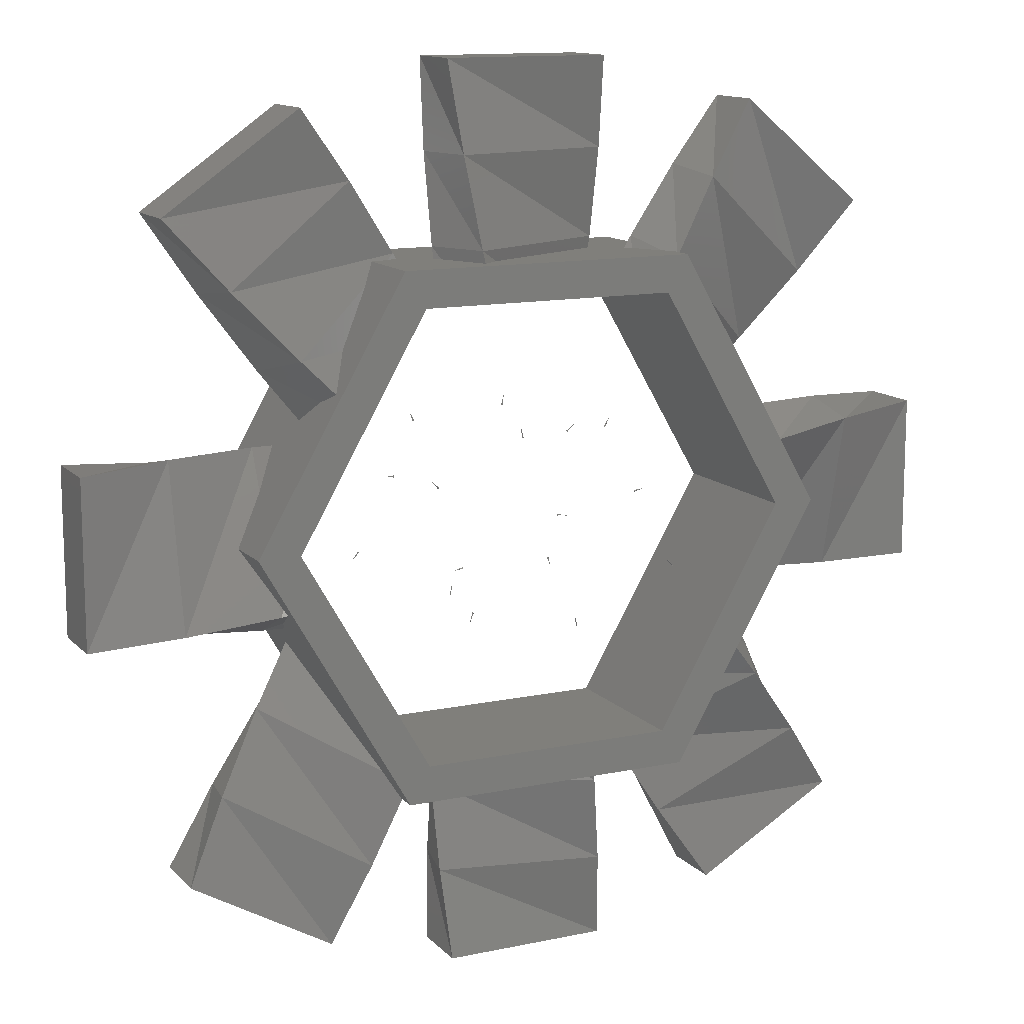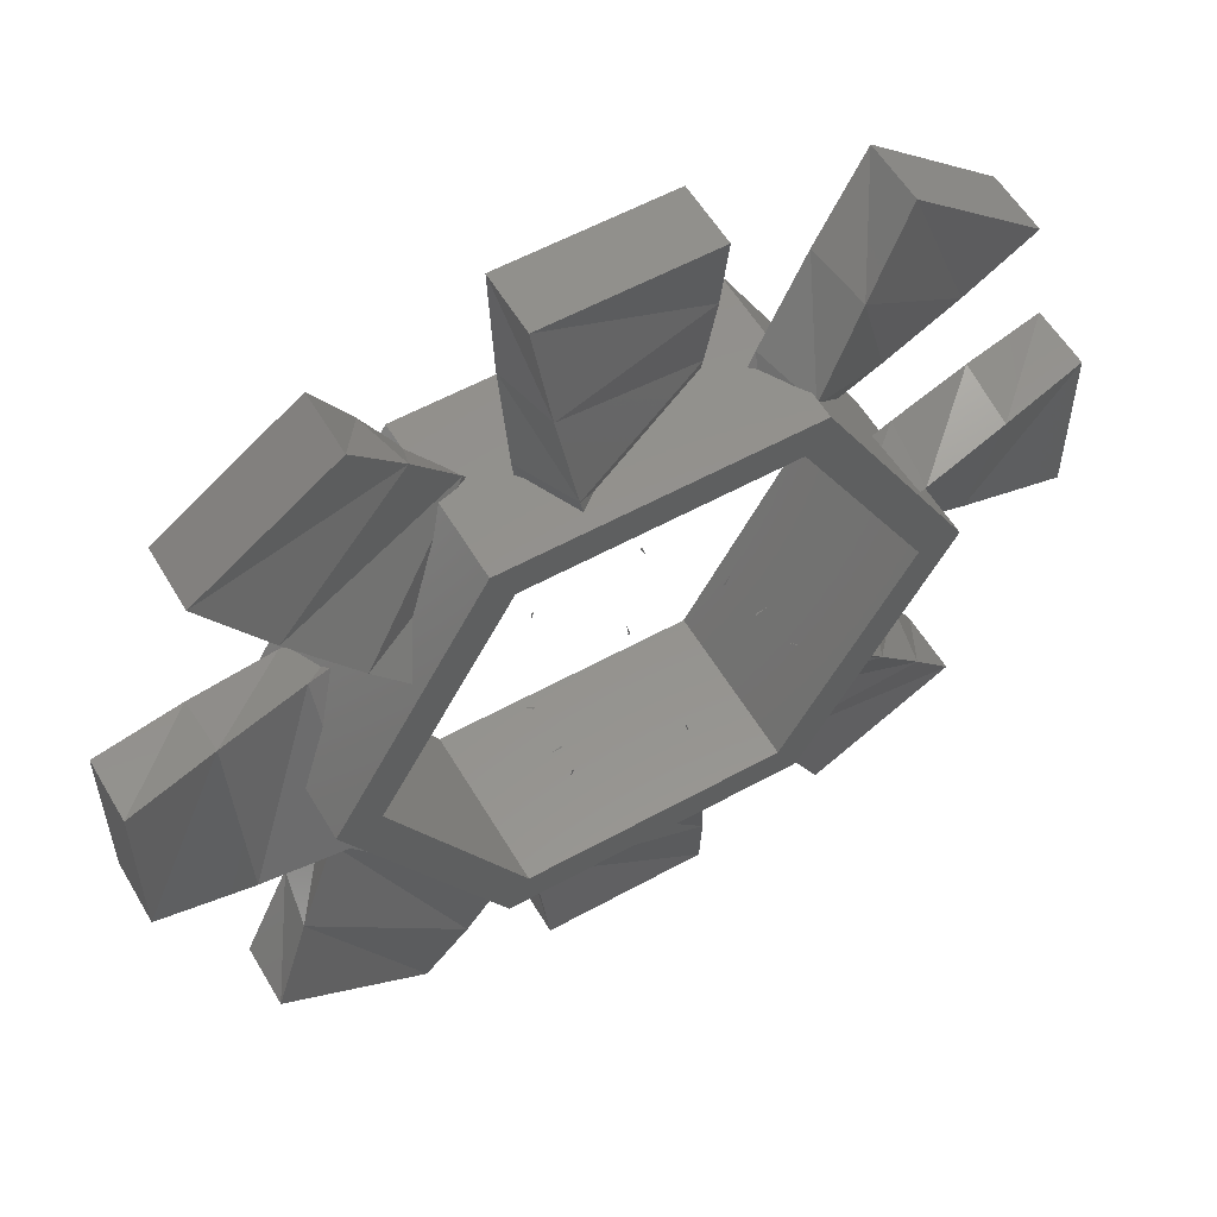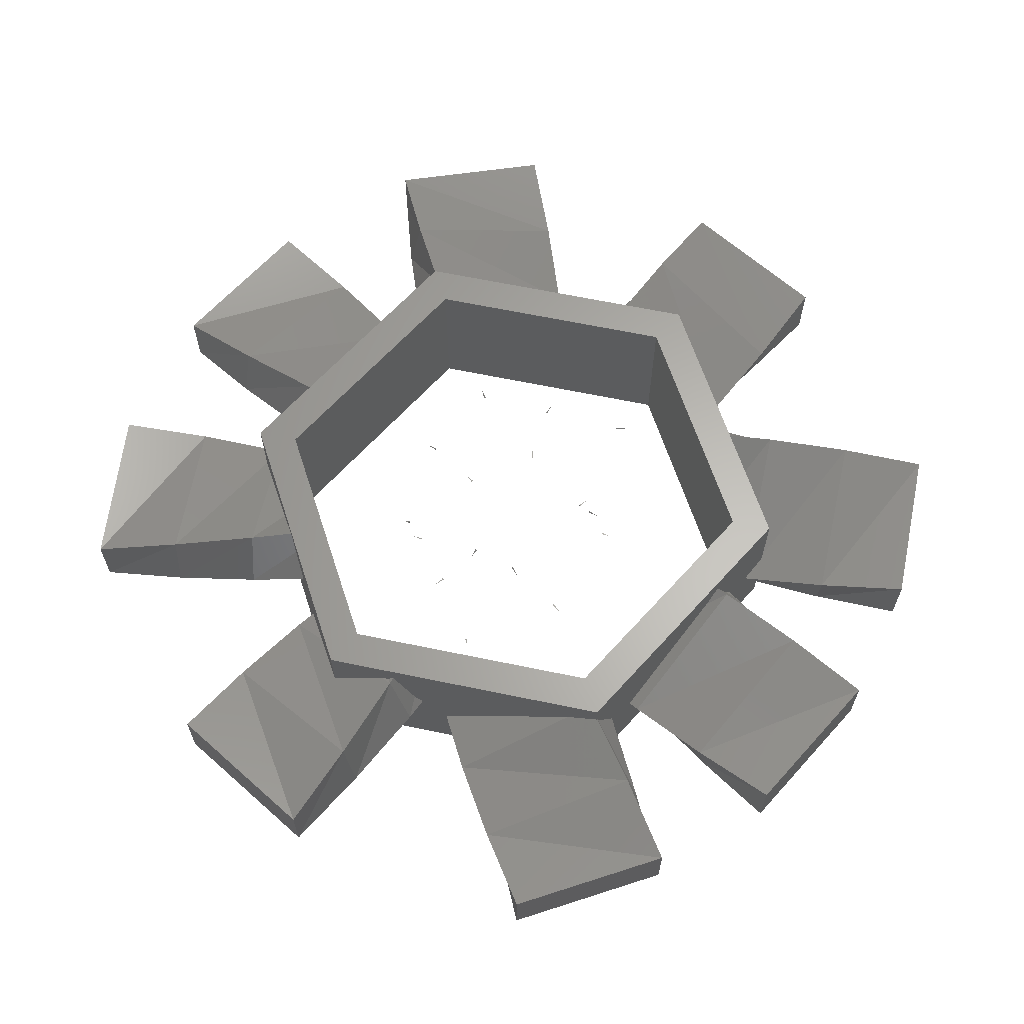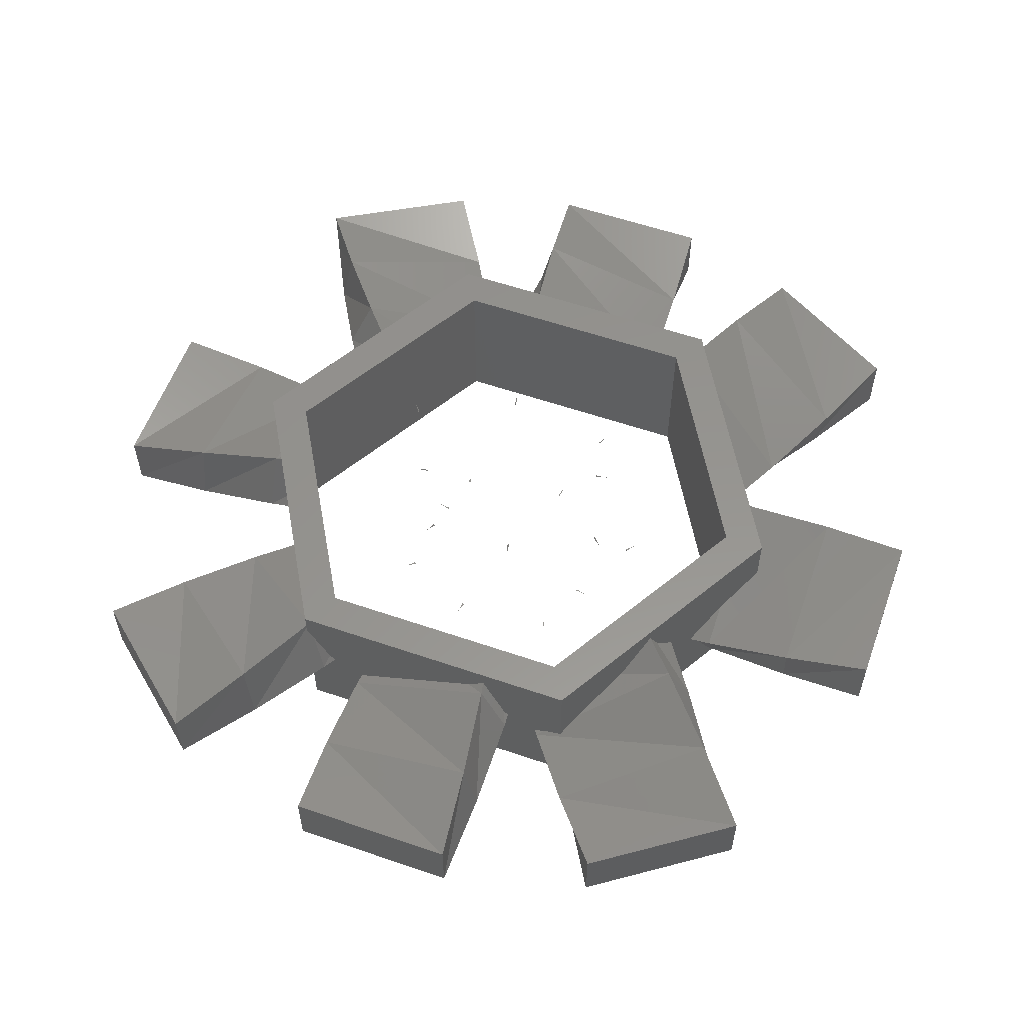
<metadata>
{"format":"stl","ext":"stl","renderer":"f3d","projection":"perspective","resolution":1024,"background":"white","views":[{"elev":12.8,"azim":-26.0,"up":"+Y"},{"elev":56.2,"azim":-30.1,"up":"+Y"},{"elev":63.8,"azim":-48.1,"up":"+Z"},{"elev":57.3,"azim":-160.3,"up":"+Z"}]}
</metadata>
<code>
# stl→obj: 294 verts, 524 faces
v 5.929 10.08 2.481
v 5.875 10.18 2.2
v 5.875 10.18 3.25
v 5.915 10.11 2.368
v 6.149 9.702 2.324
v 10.38 2.373 2.541
v 9.764 3.44 0.4274
v 9.034 4.704 -0.6614
v 9.937 3.141 0.7892
v 10.64 1.923 2.276
v 10.49 2.176 2.36
v 11.75 0 3.25
v 11.75 0 1.123
v 6.149 9.702 -0.4349
v 5.875 10.18 -3.25
v 5.875 10.18 -0.1518
v 7.627 7.141 -1.497
v 8.374 5.848 -2.708
v 10.64 1.923 -0.4827
v 8.645 5.379 -1.572
v 11.75 0 -3.25
v 11.75 0 -1.123
v -5.875 10.18 -3.25
v -5.898 10.14 -2.442
v -5.875 10.18 -2.259
v -6.358 9.34 -2.143
v -10.38 2.373 -2.541
v -9.764 3.44 -0.4274
v -9.128 4.541 0.7399
v -9.937 3.141 -0.7892
v -10.64 1.923 -2.276
v -10.49 2.176 -2.36
v -11.75 0 -3.25
v -11.75 0 -1.123
v -6.358 9.34 0.615
v -5.875 10.18 3.25
v -5.875 10.18 0.1129
v -7.624 7.147 1.438
v -8.43 5.751 2.738
v -10.64 1.923 0.4827
v -8.668 5.338 1.764
v -11.75 0 3.25
v -11.75 0 1.123
v -2.338 10.18 2.568
v 5.584 10.18 1.766
v -1.654 10.18 2.043
v 4.684 10.18 0.3639
v 4.919 10.18 0.5737
v 3.456 10.18 -0.3396
v 5.584 10.18 -0.09098
v 3.254 10.18 -0.6026
v 2.338 10.18 -2.568
v -3.254 10.18 0.6026
v -5.164 10.18 -0.06447
v -3.456 10.18 0.3396
v -4.715 10.18 -0.2955
v -5.164 10.18 -1.051
v -4.818 10.18 -0.3956
v 1.654 10.18 -2.043
v -5.851 10.18 -2.166
v -10.64 -1.923 -0.4827
v -8.704 -5.276 -1.959
v -9.245 -4.339 -0.8257
v -9.764 -3.44 0.4274
v -8.498 -5.633 -2.771
v -5.875 -10.18 -3.25
v -7.626 -7.142 -1.383
v -6.5 -9.093 -0.7333
v -5.875 -10.18 -0.1164
v -5.913 -10.11 -0.1228
v -10.64 -1.923 2.276
v -10.38 -2.373 2.541
v -10.49 -2.176 2.36
v -6.5 -9.093 2.025
v -9.937 -3.141 0.7892
v -5.875 -10.18 3.25
v -5.875 -10.18 2.386
v 10.11 0 3.25
v 5.053 8.751 3.25
v -5.053 8.751 3.25
v -10.11 0 3.25
v 5.875 -10.18 3.25
v 5.053 -8.751 3.25
v -5.053 -8.751 3.25
v 5.875 -10.18 -3.25
v 10.11 0 -3.25
v 5.053 -8.751 -3.25
v -5.053 -8.751 -3.25
v -10.11 0 -3.25
v 5.053 8.751 -3.25
v -5.053 8.751 -3.25
v 2.338 -10.18 2.568
v -5.744 -10.18 2.023
v -5.837 -10.18 2.405
v 3.254 -10.18 0.6026
v 4.715 -10.18 -0.2308
v 3.456 -10.18 0.3396
v 5.875 -10.18 0.1164
v 5.744 -10.18 -2.023
v -1.654 -10.18 -2.043
v -2.338 -10.18 -2.568
v 1.654 -10.18 2.043
v -3.456 -10.18 -0.3396
v -4.715 -10.18 0.2308
v -3.254 -10.18 -0.6026
v 5.837 -10.18 -2.405
v 5.875 -10.18 -2.386
v 10.64 -1.923 0.4827
v 8.704 -5.276 1.959
v 9.245 -4.339 0.8257
v 9.764 -3.44 -0.4274
v 8.498 -5.633 2.771
v 7.626 -7.142 1.383
v 6.5 -9.093 0.7333
v 5.913 -10.11 0.1228
v 10.64 -1.923 -2.276
v 10.38 -2.373 -2.541
v 10.49 -2.176 -2.36
v 6.5 -9.093 -2.025
v 9.937 -3.141 -0.7892
v 17.64 -3.25 1.25
v 17.64 3.25 -1.25
v 17.64 3.25 1.25
v 17.64 -3.25 -1.25
v 3.64 1.131 3.293
v 3.64 1.183 3.25
v 3.64 1.095 3.25
v 3.64 -1.095 -3.25
v 3.64 -1.131 -3.293
v 3.64 -1.183 -3.25
v 14.14 2.902 1.924
v 14.14 3.444 -0.5169
v 14.14 -2.902 -1.924
v 14.14 -3.444 0.5169
v 10.64 2.417 2.506
v 10.64 3.474 0.2406
v 10.64 -2.417 -2.506
v 10.64 -3.474 -0.2406
v 4.107 1.223 3.25
v 3.705 1.173 3.25
v 4.107 -1.223 -3.25
v 3.705 -1.173 -3.25
v -17.64 -3.25 -1.25
v -17.64 3.25 1.25
v -17.64 3.25 -1.25
v -17.64 -3.25 1.25
v -3.64 -1.095 3.25
v -3.64 -1.131 3.293
v -3.64 -1.183 3.25
v -3.64 1.131 -3.293
v -3.64 1.183 -3.25
v -3.64 1.095 -3.25
v -14.14 -2.902 1.924
v -14.14 -3.444 -0.5169
v -14.14 2.902 -1.924
v -14.14 3.444 0.5169
v -10.64 -2.417 2.506
v -10.64 -3.474 0.2406
v -10.64 2.417 -2.506
v -10.64 3.474 -0.2406
v -3.705 -1.173 3.25
v -4.107 -1.223 3.25
v -4.107 1.223 -3.25
v -3.705 1.173 -3.25
v 3.25 17.64 -1.25
v -3.25 17.64 1.25
v 3.25 17.64 1.25
v -3.25 17.64 -1.25
v -1.095 3.64 3.25
v -1.131 3.64 3.293
v -1.183 3.64 3.25
v 1.131 3.64 -3.293
v 1.183 3.64 -3.25
v 1.095 3.64 -3.25
v -2.902 14.14 1.924
v -3.444 14.14 -0.5169
v 2.902 14.14 -1.924
v 3.444 14.14 0.5169
v -2.417 10.64 2.506
v -3.474 10.64 0.2406
v 2.417 10.64 -2.506
v 3.474 10.64 -0.2406
v -1.173 3.705 3.25
v -1.223 4.107 3.25
v 1.223 4.107 -3.25
v 1.173 3.705 -3.25
v -3.25 -17.64 -1.25
v 3.25 -17.64 1.25
v -3.25 -17.64 1.25
v 3.25 -17.64 -1.25
v 1.131 -3.64 3.293
v 1.183 -3.64 3.25
v 1.095 -3.64 3.25
v -1.095 -3.64 -3.25
v -1.131 -3.64 -3.293
v -1.183 -3.64 -3.25
v 2.902 -14.14 1.924
v 3.444 -14.14 -0.5169
v -2.902 -14.14 -1.924
v -3.444 -14.14 0.5169
v 2.417 -10.64 2.506
v 3.474 -10.64 0.2406
v -2.417 -10.64 -2.506
v -3.474 -10.64 -0.2406
v 1.223 -4.107 3.25
v 1.173 -3.705 3.25
v -1.223 -4.107 -3.25
v -1.173 -3.705 -3.25
v 14.69 11.67 -1.25
v 9.71 15.85 1.25
v 14.69 11.67 1.25
v 9.71 15.85 -1.25
v 2.345 3.755 3.25
v 2.334 3.765 3.293
v 2.294 3.798 3.25
v 4.067 2.31 -3.293
v 4.056 2.32 -3.25
v 4.04 2.334 -3.25
v 2.361 3.742 3.25
v 4.107 2.277 -3.25
v 7.726 12.95 1.924
v 7.312 13.29 -0.5169
v 12.17 9.216 -1.924
v 12.59 8.868 0.5169
v 5.039 10.63 0.2406
v 9.552 6.846 -2.506
v 10.36 6.167 -0.2406
v 2.564 4.182 3.25
v 2.344 3.842 3.25
v 4.438 2.61 -3.25
v 4.141 2.334 -3.25
v -9.053 16 -1.25
v -14.38 12.27 1.25
v -9.053 16 1.25
v -14.38 12.27 -1.25
v -4.6 2.025 3.25
v -4.612 2.017 3.293
v -4.654 1.987 3.25
v -2.758 3.315 -3.293
v -2.77 3.306 -3.25
v -2.788 3.294 -3.25
v -4.582 2.038 3.25
v -2.716 3.344 -3.25
v -12.09 9.602 1.924
v -12.53 9.292 -0.5169
v -7.33 12.93 -1.924
v -6.887 13.24 0.5169
v -9.68 7.014 2.506
v -10.55 6.408 0.2406
v -4.854 10.39 -0.2406
v -4.683 2.047 3.25
v -4.955 2.347 3.25
v -2.951 3.75 -3.25
v -2.762 3.392 -3.25
v 8.385 -16.09 -1.25
v 14.01 -12.84 1.25
v 8.385 -16.09 1.25
v 14.01 -12.84 -1.25
v 5.18 -1.772 3.293
v 5.224 -1.746 3.25
v 5.149 -1.79 3.25
v 3.251 -2.885 -3.25
v 3.22 -2.904 -3.293
v 3.176 -2.929 -3.25
v 11.96 -9.98 1.924
v 12.43 -9.709 -0.5169
v 6.936 -12.88 -1.924
v 6.468 -13.15 0.5169
v 9.793 -7.191 2.506
v 10.71 -6.663 0.2406
v 5.493 -2.131 3.25
v 5.248 -1.808 3.25
v 3.374 -3.354 -3.25
v 3.217 -2.981 -3.25
v -14.01 -12.84 -1.25
v -8.385 -16.09 1.25
v -14.01 -12.84 1.25
v -8.385 -16.09 -1.25
v -3.22 -2.904 3.293
v -3.176 -2.929 3.25
v -3.251 -2.885 3.25
v -5.149 -1.79 -3.25
v -5.18 -1.772 -3.293
v -5.224 -1.746 -3.25
v -6.936 -12.88 1.924
v -6.468 -13.15 -0.5169
v -11.96 -9.98 -1.924
v -12.43 -9.709 0.5169
v -9.793 -7.191 -2.506
v -10.71 -6.663 -0.2406
v -3.217 -2.981 3.25
v -3.374 -3.354 3.25
v -5.493 -2.131 -3.25
v -5.248 -1.808 -3.25
f 1 2 3
f 2 1 4
f 3 5 1
f 6 5 3
f 5 7 8
f 5 9 7
f 5 6 9
f 6 10 11
f 12 6 3
f 12 10 6
f 10 12 13
f 14 15 16
f 17 15 14
f 18 15 17
f 19 20 8
f 19 8 7
f 20 19 18
f 21 19 22
f 18 21 15
f 19 21 18
f 23 24 25
f 23 26 24
f 27 26 23
f 26 28 29
f 26 30 28
f 26 27 30
f 27 31 32
f 33 27 23
f 33 31 27
f 31 33 34
f 35 36 37
f 38 36 35
f 39 36 38
f 40 41 29
f 40 29 28
f 42 41 40
f 42 40 43
f 39 42 36
f 41 42 39
f 3 44 36
f 45 3 2
f 3 46 44
f 3 45 46
f 47 45 48
f 49 45 47
f 49 47 50
f 45 49 46
f 15 50 16
f 50 51 49
f 50 15 51
f 51 15 52
f 53 36 44
f 54 53 55
f 53 54 36
f 36 54 37
f 55 56 54
f 57 56 55
f 56 57 58
f 59 57 55
f 23 57 59
f 57 23 60
f 23 59 52
f 23 52 15
f 60 23 25
f 33 61 34
f 62 61 33
f 61 63 64
f 61 62 63
f 33 65 62
f 66 67 65
f 66 65 33
f 67 66 68
f 69 68 66
f 68 69 70
f 71 42 43
f 72 71 73
f 71 72 42
f 74 75 64
f 74 64 63
f 75 74 72
f 76 72 74
f 76 74 77
f 72 76 42
f 3 78 12
f 3 79 78
f 3 80 79
f 36 80 3
f 36 81 80
f 81 36 42
f 78 82 12
f 83 82 78
f 84 82 83
f 84 76 82
f 81 76 84
f 76 81 42
f 85 86 21
f 85 87 86
f 85 88 87
f 66 88 85
f 66 89 88
f 89 66 33
f 86 15 21
f 90 15 86
f 91 15 90
f 91 23 15
f 89 23 91
f 23 89 33
f 76 92 82
f 93 76 94
f 94 76 77
f 95 82 92
f 96 95 97
f 95 98 82
f 95 96 98
f 97 99 96
f 85 97 100
f 97 85 99
f 85 100 101
f 76 102 92
f 76 93 103
f 103 93 104
f 105 104 69
f 76 103 102
f 104 105 103
f 66 105 69
f 105 66 101
f 85 101 66
f 106 85 107
f 99 85 106
f 12 108 13
f 109 108 12
f 108 110 111
f 108 109 110
f 12 112 109
f 82 113 112
f 82 112 12
f 113 82 114
f 98 114 82
f 114 98 115
f 116 21 22
f 117 116 118
f 116 117 21
f 119 120 111
f 119 111 110
f 120 119 117
f 85 117 119
f 85 119 107
f 117 85 21
f 86 79 90
f 79 86 78
f 81 91 80
f 91 81 89
f 91 79 80
f 79 91 90
f 87 78 86
f 78 87 83
f 87 84 83
f 84 87 88
f 84 89 81
f 89 84 88
f 121 122 123
f 122 121 124
f 125 126 127
f 128 129 130
f 123 122 131
f 122 132 131
f 122 124 132
f 132 124 133
f 124 121 133
f 133 121 134
f 121 123 134
f 123 131 134
f 131 132 135
f 132 136 135
f 132 133 136
f 116 133 137
f 133 116 22
f 136 22 19
f 22 136 133
f 133 134 137
f 137 134 138
f 134 131 138
f 10 131 135
f 131 10 13
f 138 13 108
f 13 138 131
f 135 9 6
f 9 135 136
f 9 136 7
f 136 19 7
f 116 137 118
f 118 137 117
f 120 137 138
f 137 120 117
f 120 138 111
f 10 135 11
f 138 108 111
f 11 135 6
f 139 140 125
f 140 126 125
f 128 141 129
f 141 142 129
f 129 142 130
f 139 125 127
f 143 144 145
f 144 143 146
f 147 148 149
f 150 151 152
f 153 146 143
f 154 153 143
f 145 154 143
f 155 154 145
f 144 155 145
f 156 155 144
f 156 144 146
f 153 156 146
f 157 153 154
f 158 157 154
f 155 158 154
f 158 34 61
f 34 158 155
f 155 31 34
f 31 155 159
f 156 159 155
f 160 159 156
f 160 156 153
f 160 43 40
f 43 160 153
f 153 71 43
f 71 153 157
f 157 75 72
f 75 157 158
f 64 75 158
f 61 64 158
f 159 32 31
f 27 32 159
f 30 159 160
f 159 30 27
f 28 30 160
f 73 71 157
f 28 160 40
f 72 73 157
f 161 148 162
f 149 148 161
f 150 152 163
f 164 150 163
f 151 150 164
f 148 147 162
f 165 166 167
f 166 165 168
f 169 170 171
f 172 173 174
f 175 166 168
f 175 168 176
f 168 165 176
f 165 177 176
f 165 167 177
f 167 178 177
f 178 167 166
f 175 178 166
f 179 175 176
f 179 176 180
f 176 177 180
f 177 181 180
f 177 178 181
f 178 182 181
f 182 178 175
f 179 182 175
f 53 179 180
f 179 53 44
f 55 53 180
f 180 59 55
f 59 180 181
f 181 52 59
f 51 181 182
f 181 51 52
f 182 49 51
f 182 46 49
f 46 182 179
f 44 46 179
f 183 170 184
f 170 183 171
f 185 172 174
f 185 186 172
f 186 173 172
f 170 169 184
f 187 188 189
f 188 187 190
f 191 192 193
f 194 195 196
f 188 190 197
f 190 198 197
f 198 190 187
f 199 198 187
f 189 199 187
f 199 189 200
f 189 188 200
f 188 197 200
f 197 198 201
f 198 202 201
f 202 198 199
f 203 202 199
f 203 199 200
f 203 200 204
f 200 197 204
f 197 201 204
f 201 95 92
f 95 201 202
f 202 97 95
f 202 100 97
f 100 202 203
f 101 100 203
f 203 105 101
f 105 203 204
f 103 105 204
f 204 102 103
f 102 204 201
f 201 92 102
f 205 206 191
f 206 192 191
f 195 194 207
f 208 195 207
f 195 208 196
f 205 191 193
f 209 210 211
f 210 209 212
f 213 214 215
f 216 217 218
f 213 219 214
f 216 220 217
f 210 212 221
f 221 212 222
f 212 209 222
f 209 223 222
f 209 211 223
f 211 224 223
f 224 211 210
f 224 210 221
f 4 221 222
f 221 4 1
f 222 45 2
f 45 222 225
f 222 2 4
f 222 223 225
f 14 223 226
f 16 223 14
f 16 225 223
f 225 16 50
f 223 224 226
f 224 227 226
f 227 224 221
f 221 5 227
f 5 221 1
f 45 225 48
f 48 225 47
f 225 50 47
f 226 17 14
f 226 18 17
f 20 226 227
f 226 20 18
f 227 8 20
f 8 227 5
f 228 229 214
f 214 229 215
f 230 216 218
f 230 231 216
f 231 220 216
f 219 228 214
f 232 233 234
f 233 232 235
f 236 237 238
f 239 240 241
f 236 242 237
f 239 243 240
f 244 233 235
f 245 244 235
f 232 245 235
f 232 246 245
f 234 246 232
f 247 246 234
f 247 234 233
f 244 247 233
f 248 244 245
f 249 248 245
f 246 249 245
f 26 246 24
f 246 26 249
f 60 246 247
f 25 246 60
f 246 25 24
f 57 247 250
f 247 57 60
f 250 247 244
f 250 37 54
f 244 35 37
f 35 244 248
f 244 37 250
f 41 248 249
f 248 41 39
f 29 41 249
f 26 29 249
f 250 58 57
f 56 58 250
f 38 35 248
f 56 250 54
f 39 38 248
f 251 237 252
f 238 237 251
f 239 241 253
f 254 239 253
f 243 239 254
f 237 242 252
f 255 256 257
f 256 255 258
f 259 260 261
f 262 263 264
f 256 258 265
f 258 266 265
f 266 258 255
f 266 255 267
f 255 257 267
f 267 257 268
f 257 256 268
f 256 265 268
f 265 266 269
f 266 270 269
f 270 266 267
f 267 119 270
f 267 107 119
f 107 267 106
f 267 99 106
f 99 267 268
f 99 268 96
f 115 268 265
f 98 268 115
f 268 98 96
f 114 265 269
f 265 114 115
f 269 109 112
f 109 269 270
f 270 110 109
f 110 270 119
f 269 113 114
f 269 112 113
f 271 272 259
f 272 260 259
f 262 273 263
f 263 273 274
f 263 274 264
f 271 259 261
f 275 276 277
f 276 275 278
f 279 280 281
f 282 283 284
f 285 276 278
f 286 285 278
f 286 278 275
f 287 286 275
f 277 287 275
f 288 287 277
f 276 288 277
f 276 285 288
f 285 93 94
f 93 285 286
f 104 93 286
f 286 69 104
f 286 70 69
f 70 286 287
f 287 68 70
f 68 287 289
f 289 287 288
f 290 289 288
f 285 290 288
f 77 285 94
f 74 285 77
f 285 74 290
f 67 68 289
f 65 67 289
f 289 62 65
f 62 289 290
f 63 62 290
f 74 63 290
f 291 279 292
f 291 280 279
f 283 282 293
f 294 283 293
f 284 283 294
f 279 281 292
f 251 236 238
f 236 251 242
f 242 251 252
f 161 147 149
f 147 161 162
f 291 281 280
f 281 291 292
f 169 171 183
f 169 183 184
f 205 193 206
f 192 206 193
f 229 219 213
f 219 229 228
f 229 213 215
f 272 261 260
f 261 272 271
f 127 140 139
f 140 127 126
f 294 282 284
f 282 294 293
f 164 152 151
f 152 164 163
f 254 240 243
f 254 241 240
f 241 254 253
f 194 196 208
f 194 208 207
f 185 174 186
f 173 186 174
f 231 217 220
f 218 231 230
f 231 218 217
f 262 274 273
f 274 262 264
f 128 142 141
f 142 128 130

</code>
